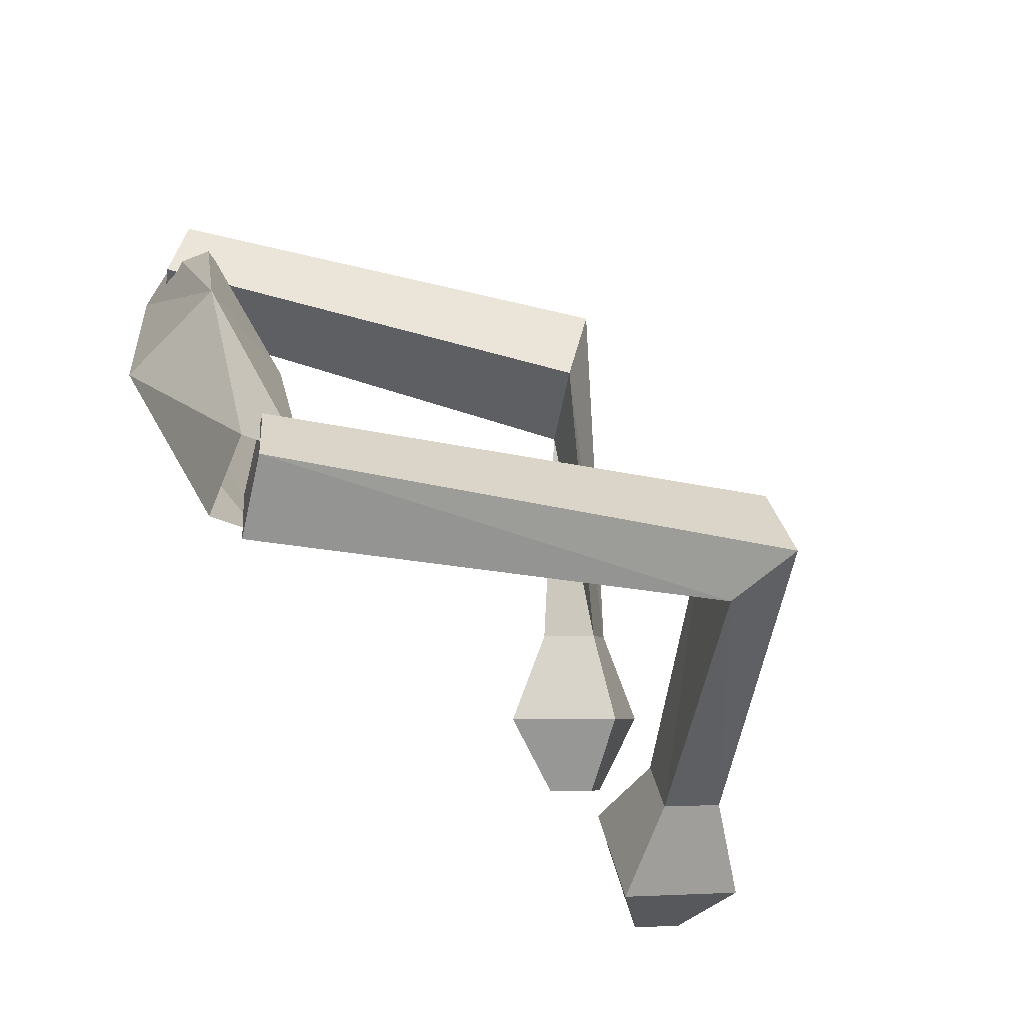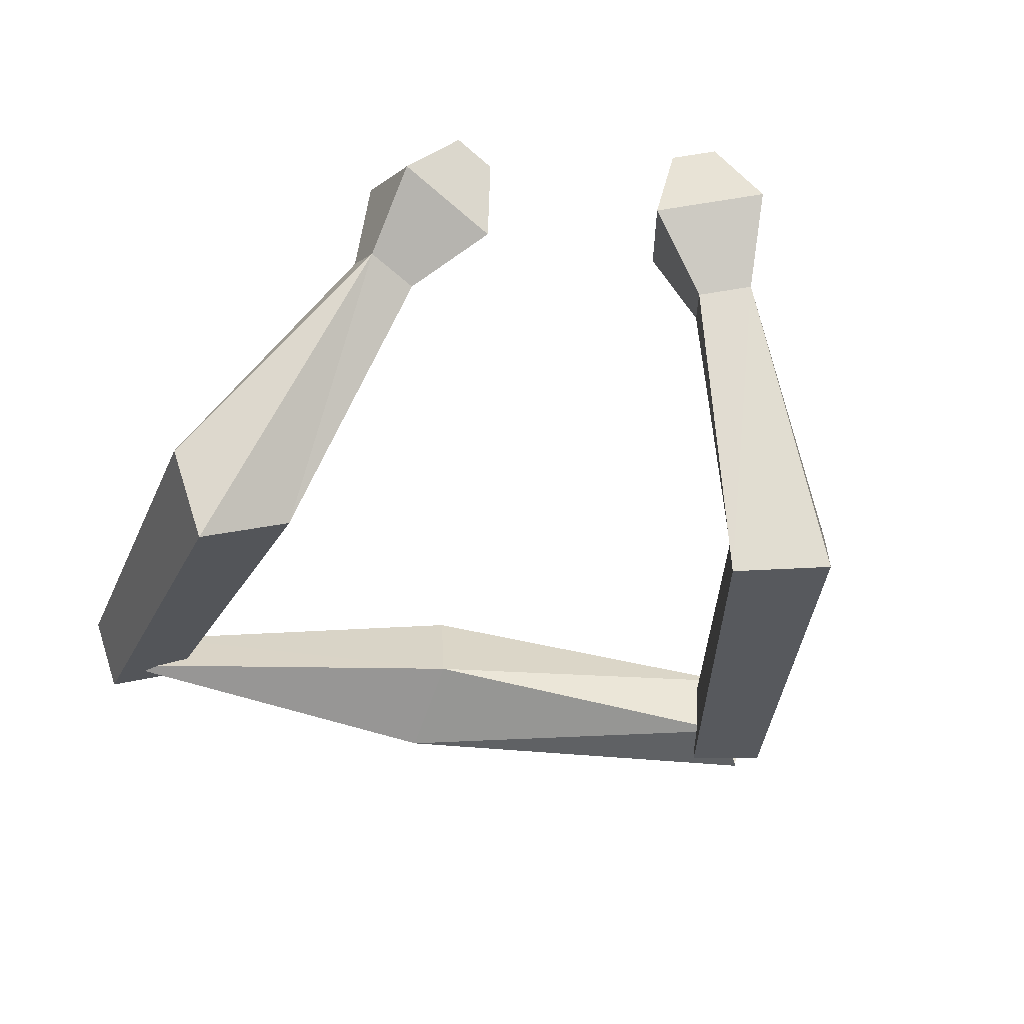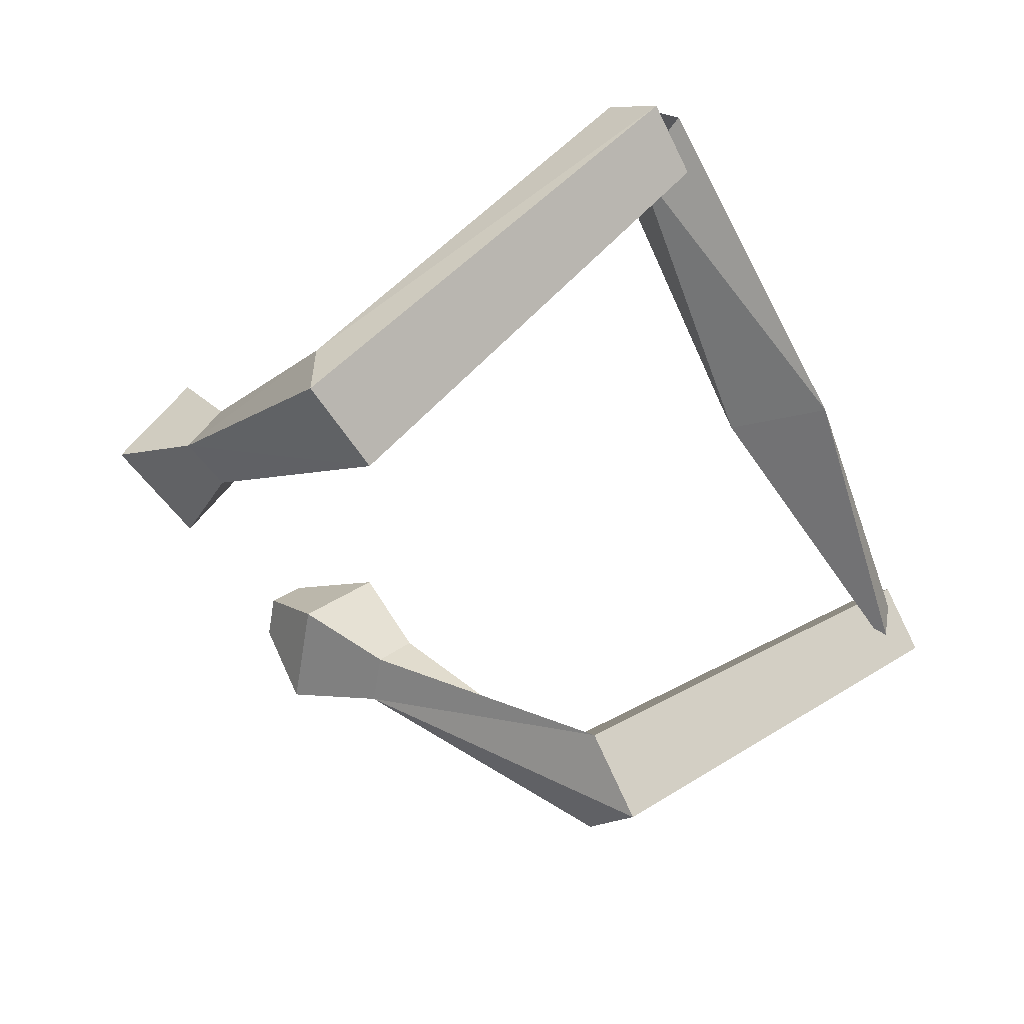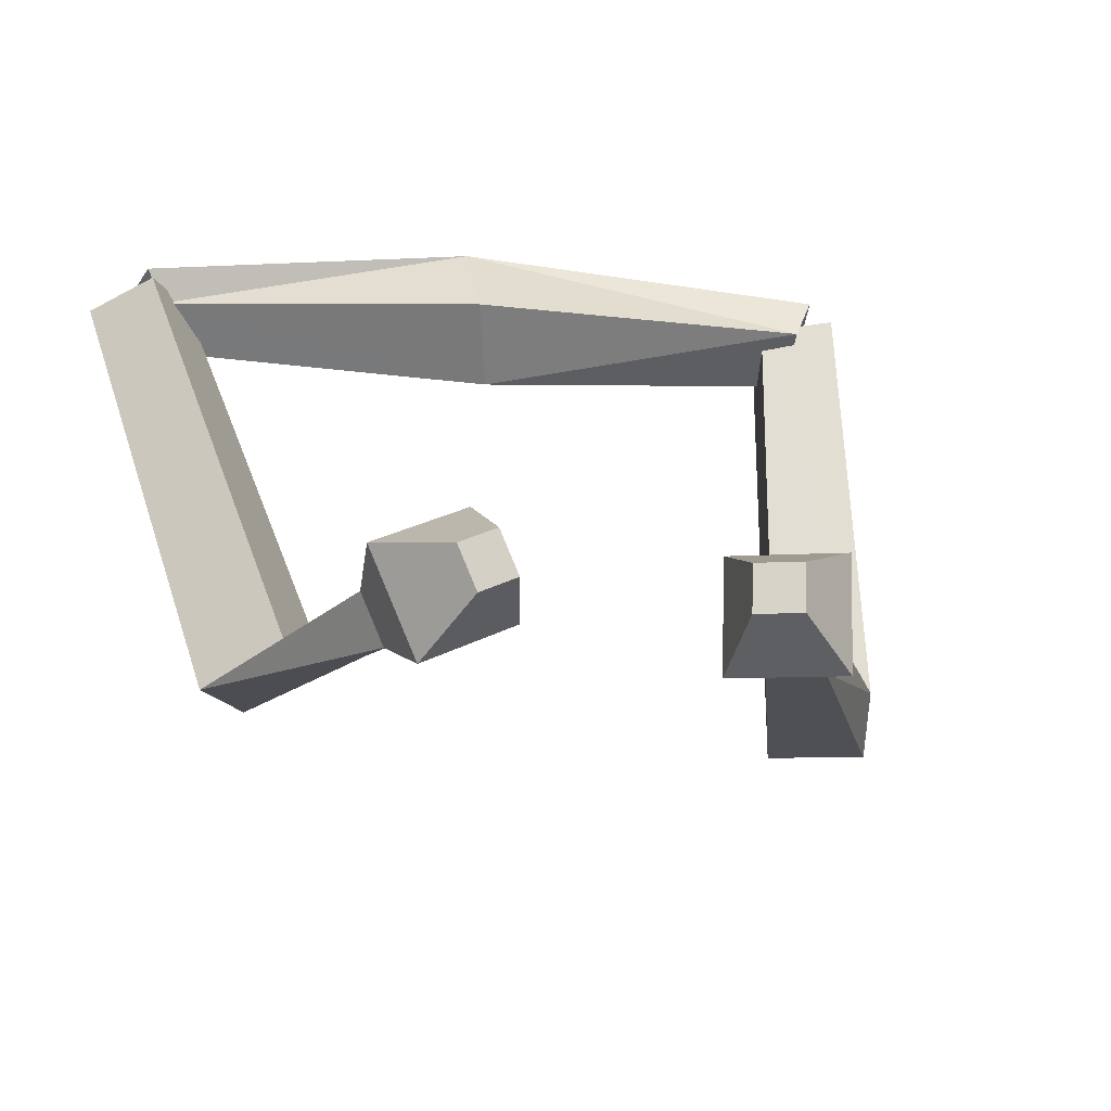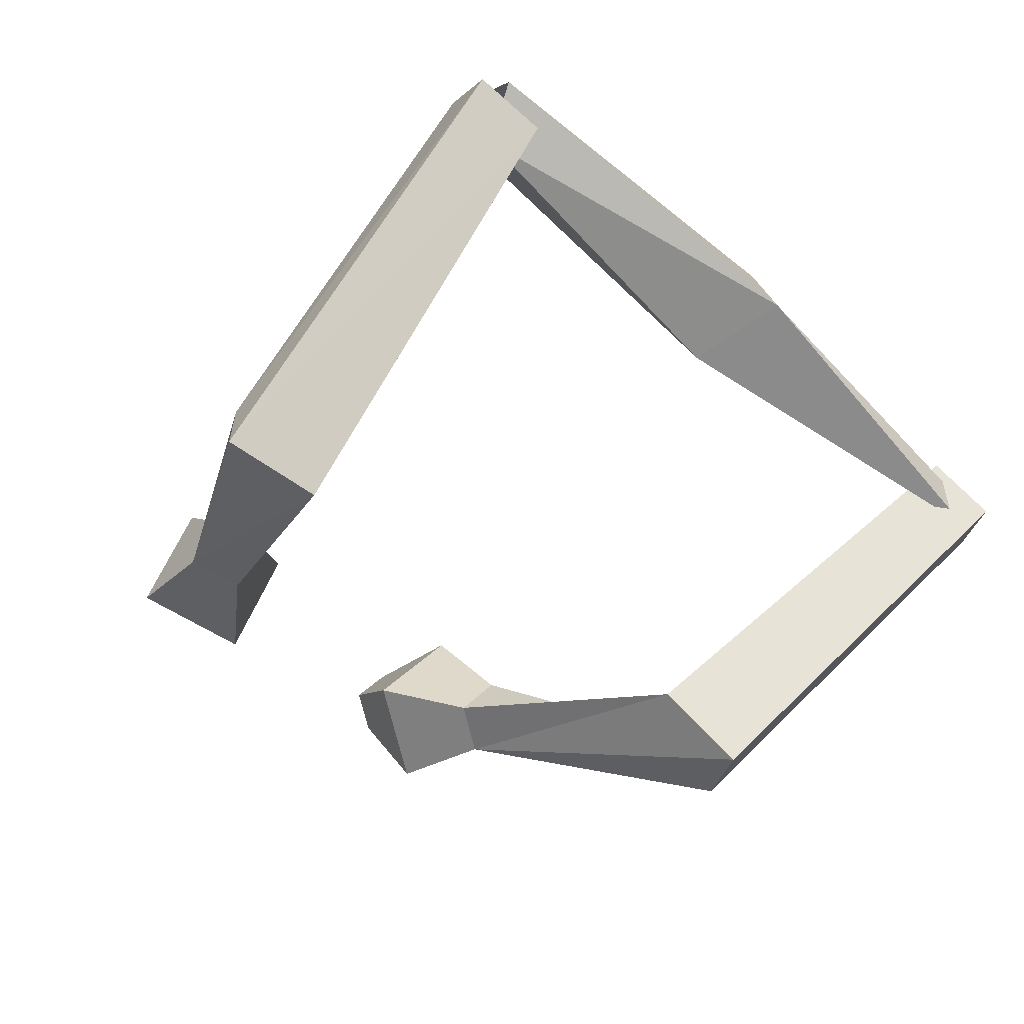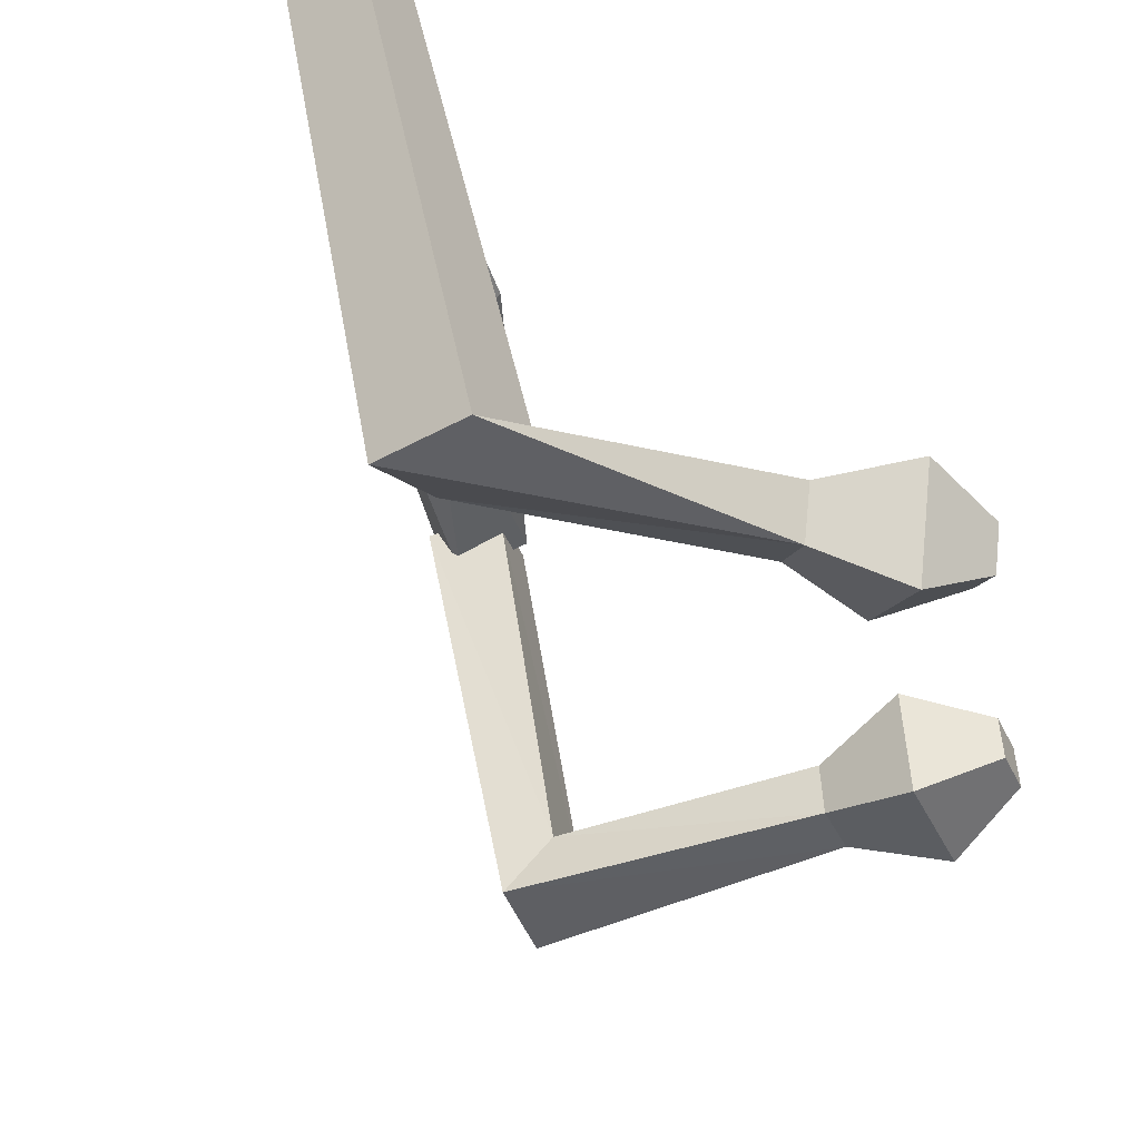
<metadata>
{"format":"obj","ext":"obj","renderer":"f3d","projection":"perspective","resolution":1024,"background":"white","views":[{"elev":-78.3,"azim":-51.7,"up":"+Z"},{"elev":-67.3,"azim":70.1,"up":"+Y"},{"elev":-60.5,"azim":-168.4,"up":"+Y"},{"elev":25.0,"azim":71.2,"up":"+Y"},{"elev":-67.7,"azim":-145.6,"up":"+Y"},{"elev":61.1,"azim":39.8,"up":"+Z"}]}
</metadata>
<code>
o Cube
v 0.6403 -0.08423 -1.982
v 0.7824 -0.02089 -2.461
v 0.3331 -0.3819 -2.419
v 0.6566 -0.5238 -2.173
v 0.337 -0.4801 -2.06
v 0.4666 -0.4145 -2.543
v 0.5776 0.05694 -2.383
v 0.8499 -0.05335 -2.165
v 4.624 -0.1928 -0.2161
v 4.431 0.02319 -0.2918
v 4.568 0.053 -0.5562
v 4.761 -0.163 -0.4805
v 2.644 -2.379 -1.257
v 2.637 -1.896 -1.287
v 2.875 -1.872 -1.883
v 2.882 -2.354 -1.854
v 4.351 -0.7252 -0.1679
v 4.213 -0.1173 -1.009
v 3.874 -0.191 -0.3551
v 4.69 -0.6514 -0.8218
v 3.72 -0.7146 -0.7083
v 4.119 -0.9393 -0.9361
v 3.953 -0.9753 -0.6169
v 3.886 -0.6786 -1.027
v -0.6486 0.1245 1.92
v -0.3633 0.4519 2.19
v -0.6792 0.09498 2.405
v -0.5834 -0.1359 2.333
v -0.7819 -0.115 2.351
v -0.4966 0.2124 2.621
v -0.5432 0.4608 2.189
v -0.4472 0.2299 2.117
v 0.3427 -0.3538 0.003799
v -0.3495 -0.3495 -0.000446
v 0.4017 0.2697 0.05573
v -0.2608 0.4059 -0.0565
v 4.193 -0.02992 1.241
v 4.085 -0.02609 0.9616
v 3.921 0.2156 1.028
v 4.03 0.2118 1.307
v 1.526 -2.017 2.089
v 1.694 -1.713 1.543
v 2.056 -1.299 1.885
v 1.887 -1.602 2.431
v 4.006 -0.5132 1.543
v 3.334 0.09396 1.018
v 3.738 -0.5038 0.853
v 3.602 0.0845 1.708
v 3.256 -0.7024 1.241
v 3.189 -0.4153 1.658
v 3.387 -0.7071 1.578
v 3.059 -0.4107 1.321
f 34 3 4
f 8 7 36
f 36 7 3
f 33 4 8
f 6 5 1
f 12 11 10
f 17 9 10
f 20 18 11
f 17 20 12
f 18 19 10
f 1 14 15
f 5 6 16
f 6 2 15
f 5 13 14
f 21 19 18
f 23 22 20
f 24 18 20
f 23 17 19
f 14 13 23
f 15 24 22
f 13 16 22
f 14 21 24
f 28 27 34
f 36 31 32
f 34 27 31
f 32 28 33
f 26 25 29
f 37 38 39
f 47 38 37
f 48 40 39
f 45 37 40
f 39 38 47
f 43 42 25
f 41 44 30
f 30 44 43
f 42 41 29
f 46 47 49
f 51 45 48
f 50 48 46
f 47 45 51
f 42 49 51
f 50 52 43
f 51 50 44
f 43 52 49
f 33 34 4
f 35 8 36
f 34 36 3
f 35 33 8
f 2 6 1
f 9 12 10
f 19 17 10
f 12 20 11
f 9 17 12
f 11 18 10
f 2 1 15
f 13 5 16
f 16 6 15
f 1 5 14
f 24 21 18
f 17 23 20
f 22 24 20
f 21 23 19
f 21 14 23
f 16 15 22
f 23 13 22
f 15 14 24
f 33 28 34
f 35 36 32
f 36 34 31
f 35 32 33
f 30 26 29
f 40 37 39
f 45 47 37
f 46 48 39
f 48 45 40
f 46 39 47
f 26 43 25
f 29 41 30
f 26 30 43
f 25 42 29
f 52 46 49
f 50 51 48
f 52 50 46
f 49 47 51
f 41 42 51
f 44 50 43
f 41 51 44
f 42 43 49

</code>
